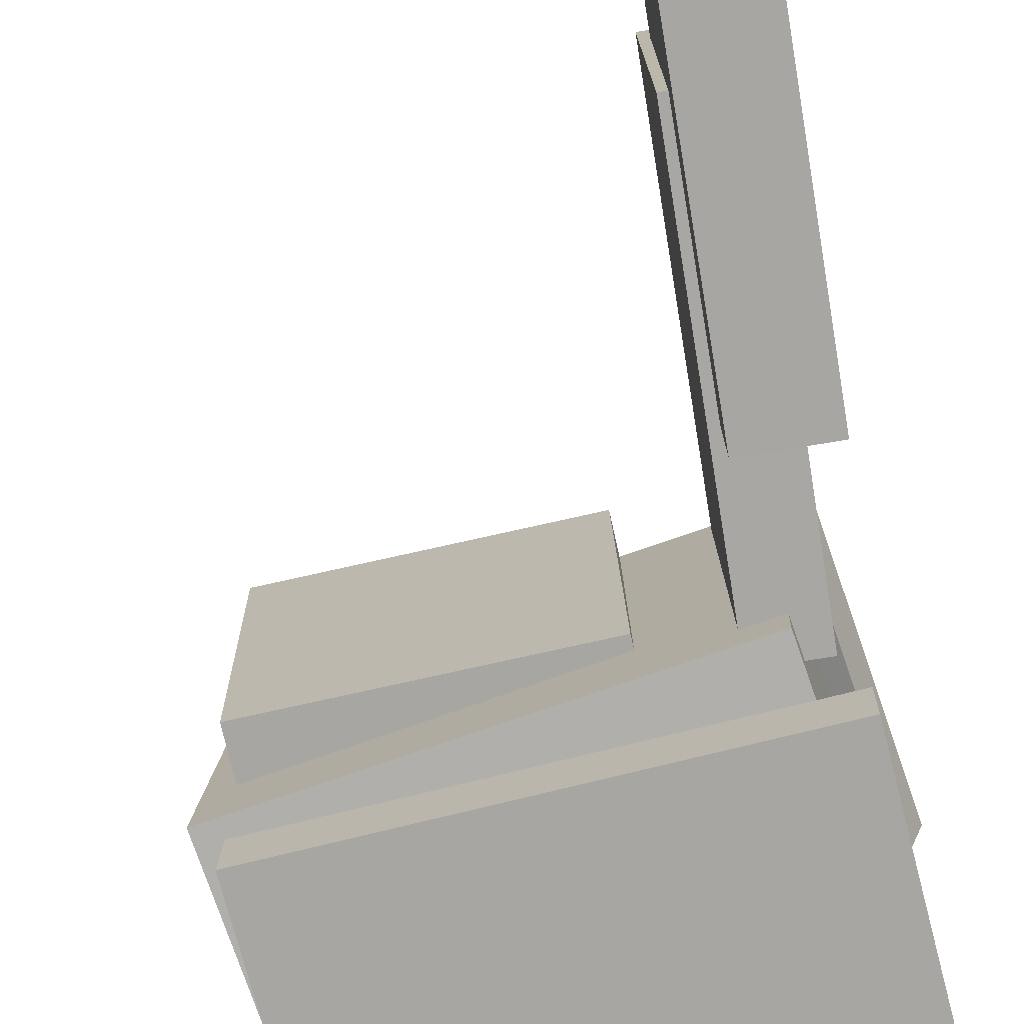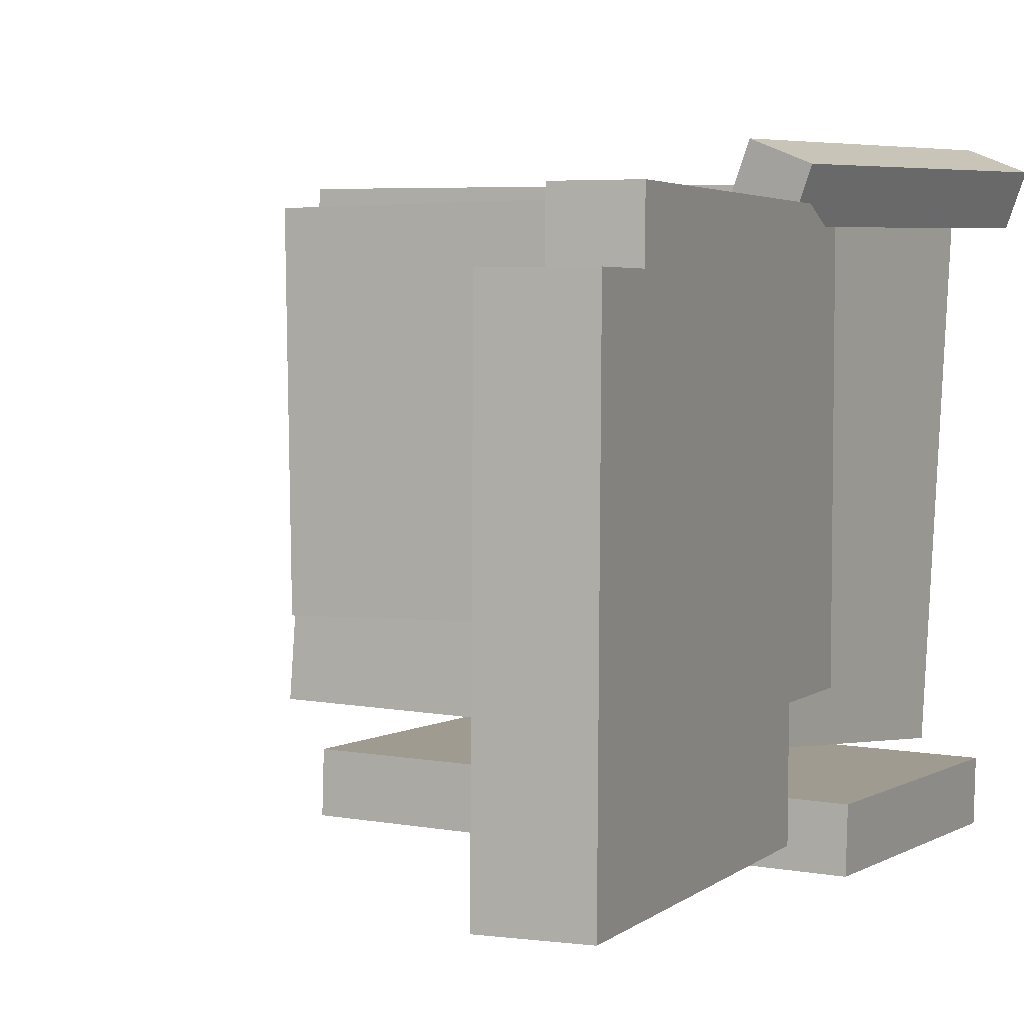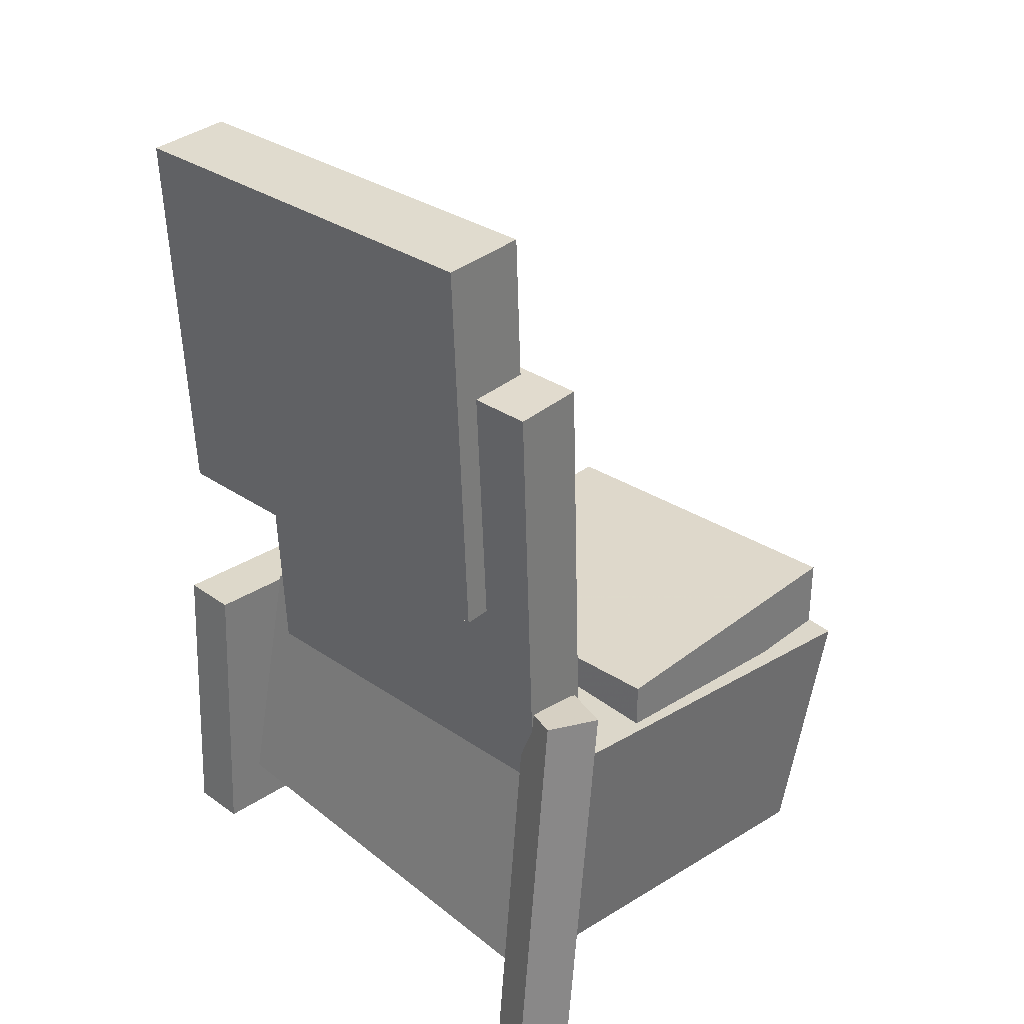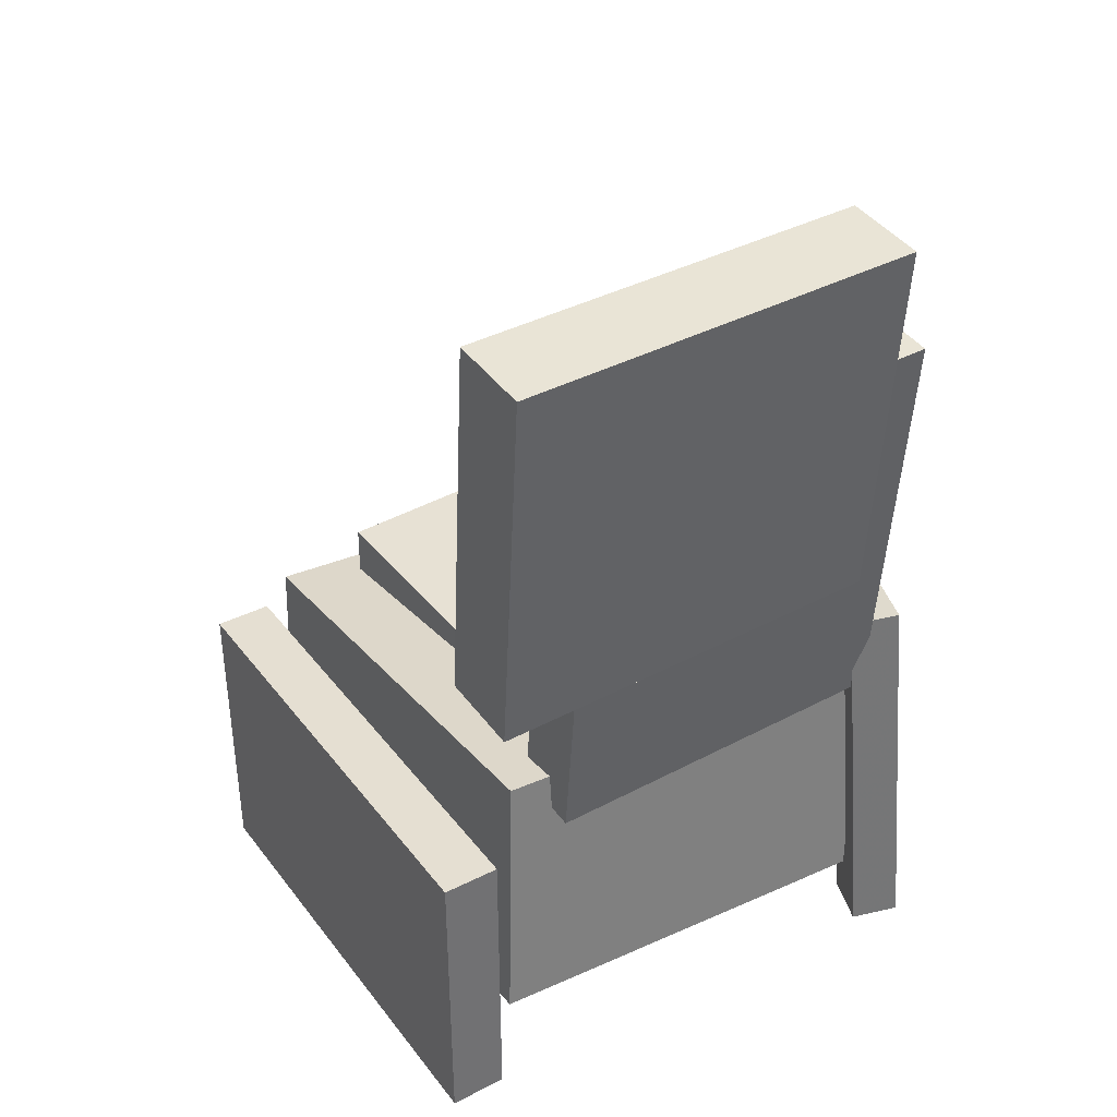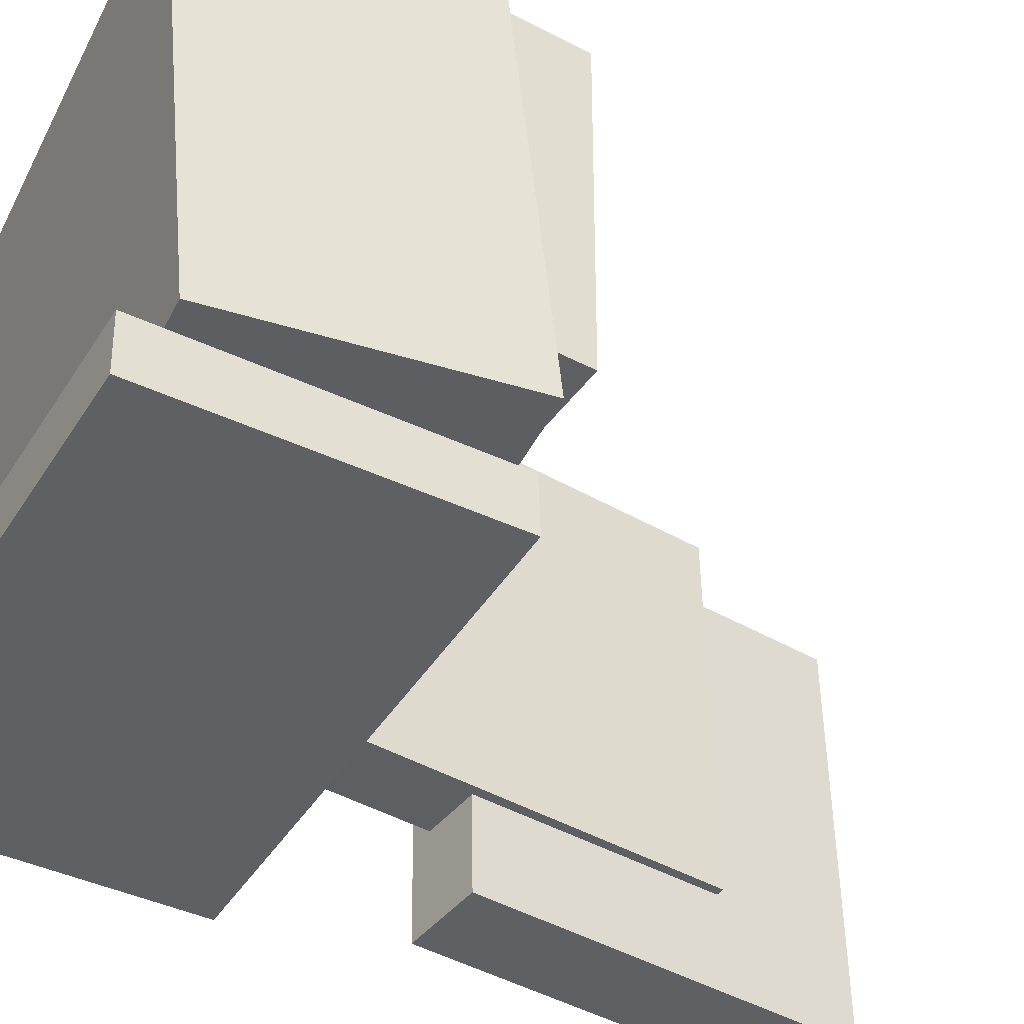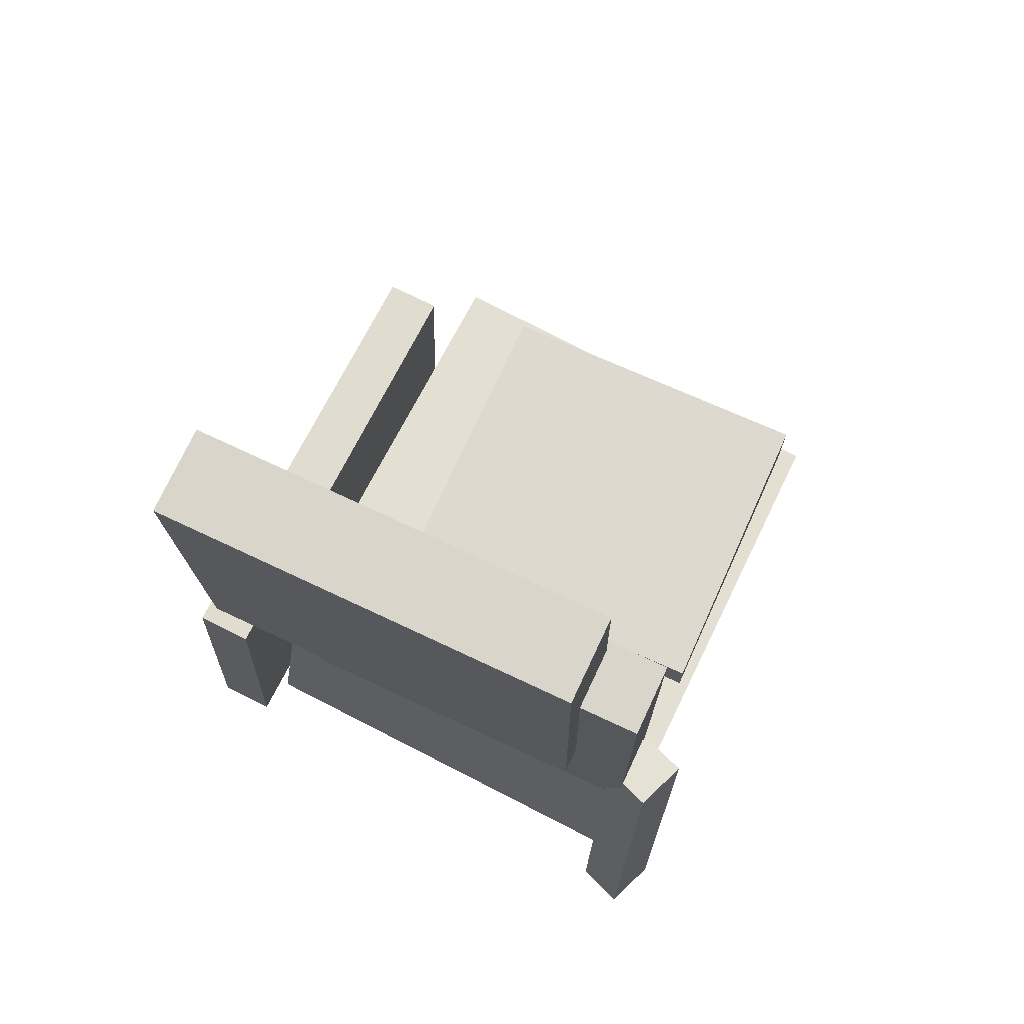
<metadata>
{"format":"obj","ext":"obj","renderer":"f3d","projection":"perspective","resolution":1024,"background":"white","views":[{"elev":-73.5,"azim":-167.2,"up":"+Z"},{"elev":4.3,"azim":-154.1,"up":"+Z"},{"elev":31.2,"azim":-46.6,"up":"+Y"},{"elev":39.4,"azim":-124.0,"up":"+Y"},{"elev":-42.8,"azim":58.0,"up":"+Z"},{"elev":71.0,"azim":-64.8,"up":"+Y"}]}
</metadata>
<code>
v -0.1786 -0.03279 0.2097
v -0.1646 -0.03492 0.1728
v -0.2143 -0.35 0.2145
v -0.2004 -0.3522 0.1776
v -0.1374 -0.03719 0.2254
v -0.1235 -0.03932 0.1885
v -0.1731 -0.3544 0.2302
v -0.1592 -0.3566 0.1933
f 1.0 7.0 5.0
f 1.0 3.0 7.0
f 1.0 4.0 3.0
f 1.0 2.0 4.0
f 3.0 8.0 7.0
f 3.0 4.0 8.0
f 5.0 7.0 8.0
f 5.0 8.0 6.0
f 1.0 5.0 6.0
f 1.0 6.0 2.0
f 2.0 6.0 8.0
f 2.0 8.0 4.0
v -0.05456 -0.1253 -0.07311
v -0.04973 -0.1269 0.1929
v -0.05484 -0.06796 -0.07276
v -0.05001 -0.06956 0.1933
v 0.1939 -0.124 -0.07761
v 0.1987 -0.1256 0.1884
v 0.1936 -0.0667 -0.07726
v 0.1984 -0.0683 0.1888
f 9.0 15.0 13.0
f 9.0 11.0 15.0
f 9.0 12.0 11.0
f 9.0 10.0 12.0
f 11.0 16.0 15.0
f 11.0 12.0 16.0
f 13.0 15.0 16.0
f 13.0 16.0 14.0
f 9.0 13.0 14.0
f 9.0 14.0 10.0
f 10.0 14.0 16.0
f 10.0 16.0 12.0
v -0.19 0.2418 -0.1011
v -0.1889 0.2366 0.1921
v -0.1358 0.2451 -0.1013
v -0.1346 0.2398 0.192
v -0.1697 -0.0959 -0.1073
v -0.1685 -0.1012 0.186
v -0.1154 -0.09263 -0.1074
v -0.1142 -0.0979 0.1858
f 17.0 23.0 21.0
f 17.0 19.0 23.0
f 17.0 20.0 19.0
f 17.0 18.0 20.0
f 19.0 24.0 23.0
f 19.0 20.0 24.0
f 21.0 23.0 24.0
f 21.0 24.0 22.0
f 17.0 21.0 22.0
f 17.0 22.0 18.0
f 18.0 22.0 24.0
f 18.0 24.0 20.0
v 0.1926 -0.3132 -0.1588
v -0.1712 -0.27 -0.1618
v 0.2172 -0.1043 -0.1385
v -0.1465 -0.06114 -0.1416
v 0.1859 -0.3455 0.1829
v -0.1779 -0.3023 0.1799
v 0.2105 -0.1367 0.2032
v -0.1533 -0.0935 0.2001
f 25.0 31.0 29.0
f 25.0 27.0 31.0
f 25.0 28.0 27.0
f 25.0 26.0 28.0
f 27.0 32.0 31.0
f 27.0 28.0 32.0
f 29.0 31.0 32.0
f 29.0 32.0 30.0
f 25.0 29.0 30.0
f 25.0 30.0 26.0
f 26.0 30.0 32.0
f 26.0 32.0 28.0
v -0.1485 0.3542 -0.1745
v -0.2141 0.3505 -0.1746
v -0.1486 0.3501 0.1477
v -0.2143 0.3465 0.1476
v -0.1316 0.05401 -0.1783
v -0.1973 0.05032 -0.1783
v -0.1318 0.04995 0.1439
v -0.1974 0.04627 0.1438
f 33.0 39.0 37.0
f 33.0 35.0 39.0
f 33.0 36.0 35.0
f 33.0 34.0 36.0
f 35.0 40.0 39.0
f 35.0 36.0 40.0
f 37.0 39.0 40.0
f 37.0 40.0 38.0
f 33.0 37.0 38.0
f 33.0 38.0 34.0
f 34.0 38.0 40.0
f 34.0 40.0 36.0
v -0.1902 -0.3302 -0.1825
v -0.1828 -0.09226 -0.1781
v -0.1893 -0.3294 -0.2272
v -0.1819 -0.09146 -0.2228
v 0.184 -0.342 -0.1751
v 0.1914 -0.104 -0.1707
v 0.1849 -0.3412 -0.2198
v 0.1923 -0.1032 -0.2154
f 41.0 47.0 45.0
f 41.0 43.0 47.0
f 41.0 44.0 43.0
f 41.0 42.0 44.0
f 43.0 48.0 47.0
f 43.0 44.0 48.0
f 45.0 47.0 48.0
f 45.0 48.0 46.0
f 41.0 45.0 46.0
f 41.0 46.0 42.0
f 42.0 46.0 48.0
f 42.0 48.0 44.0

</code>
